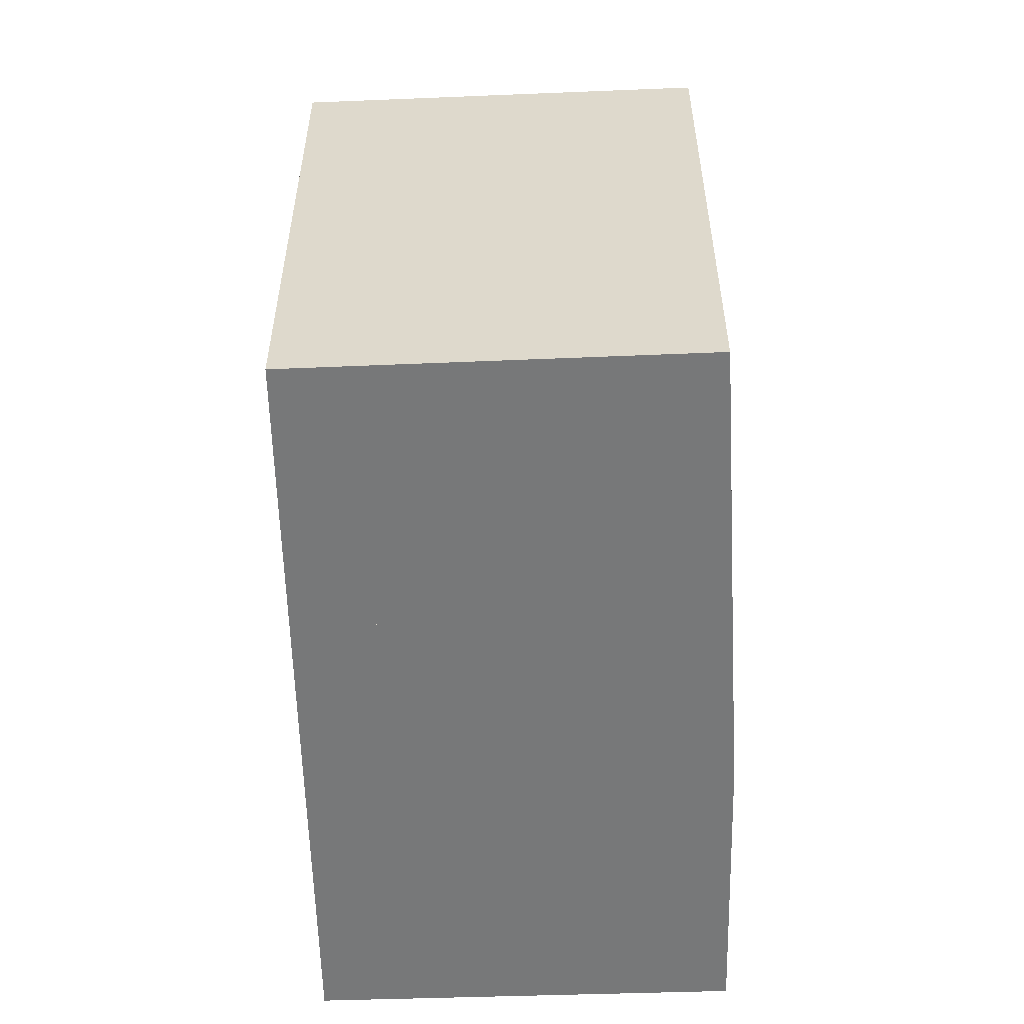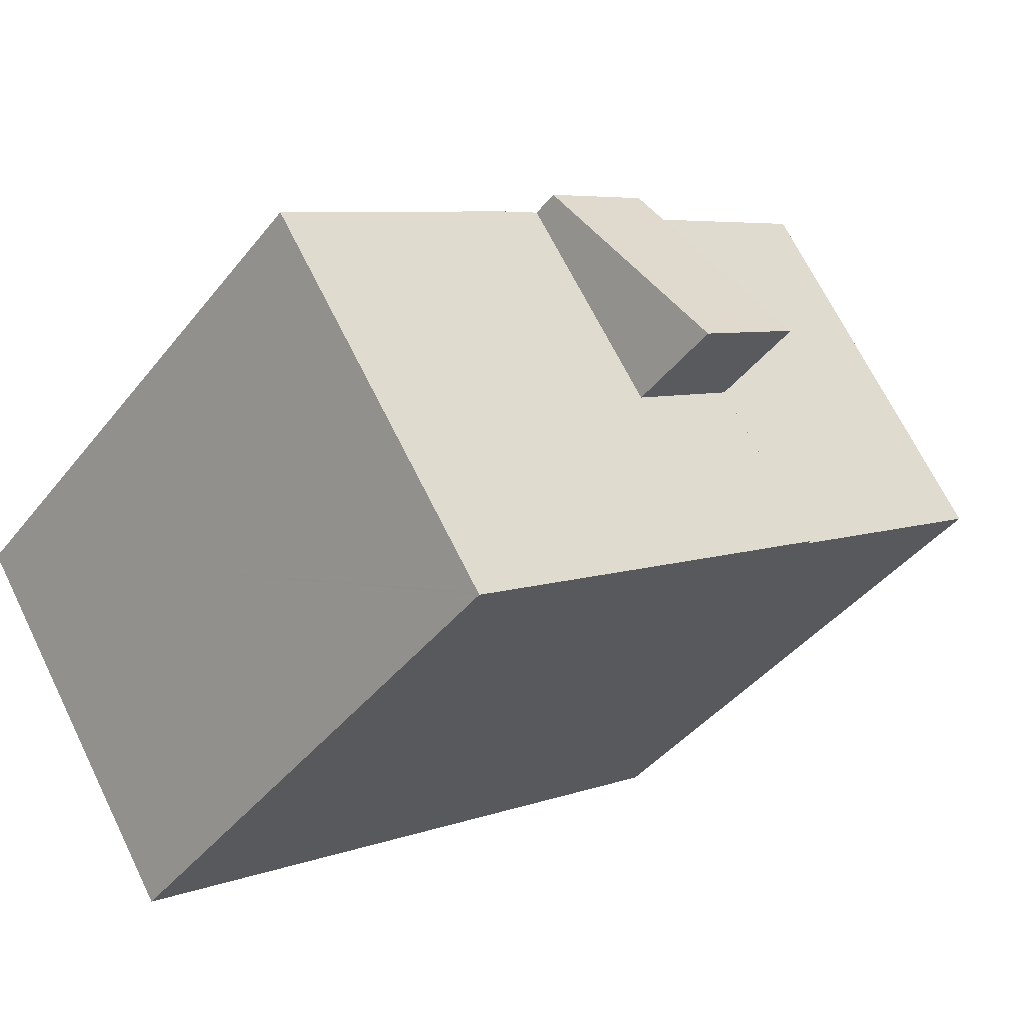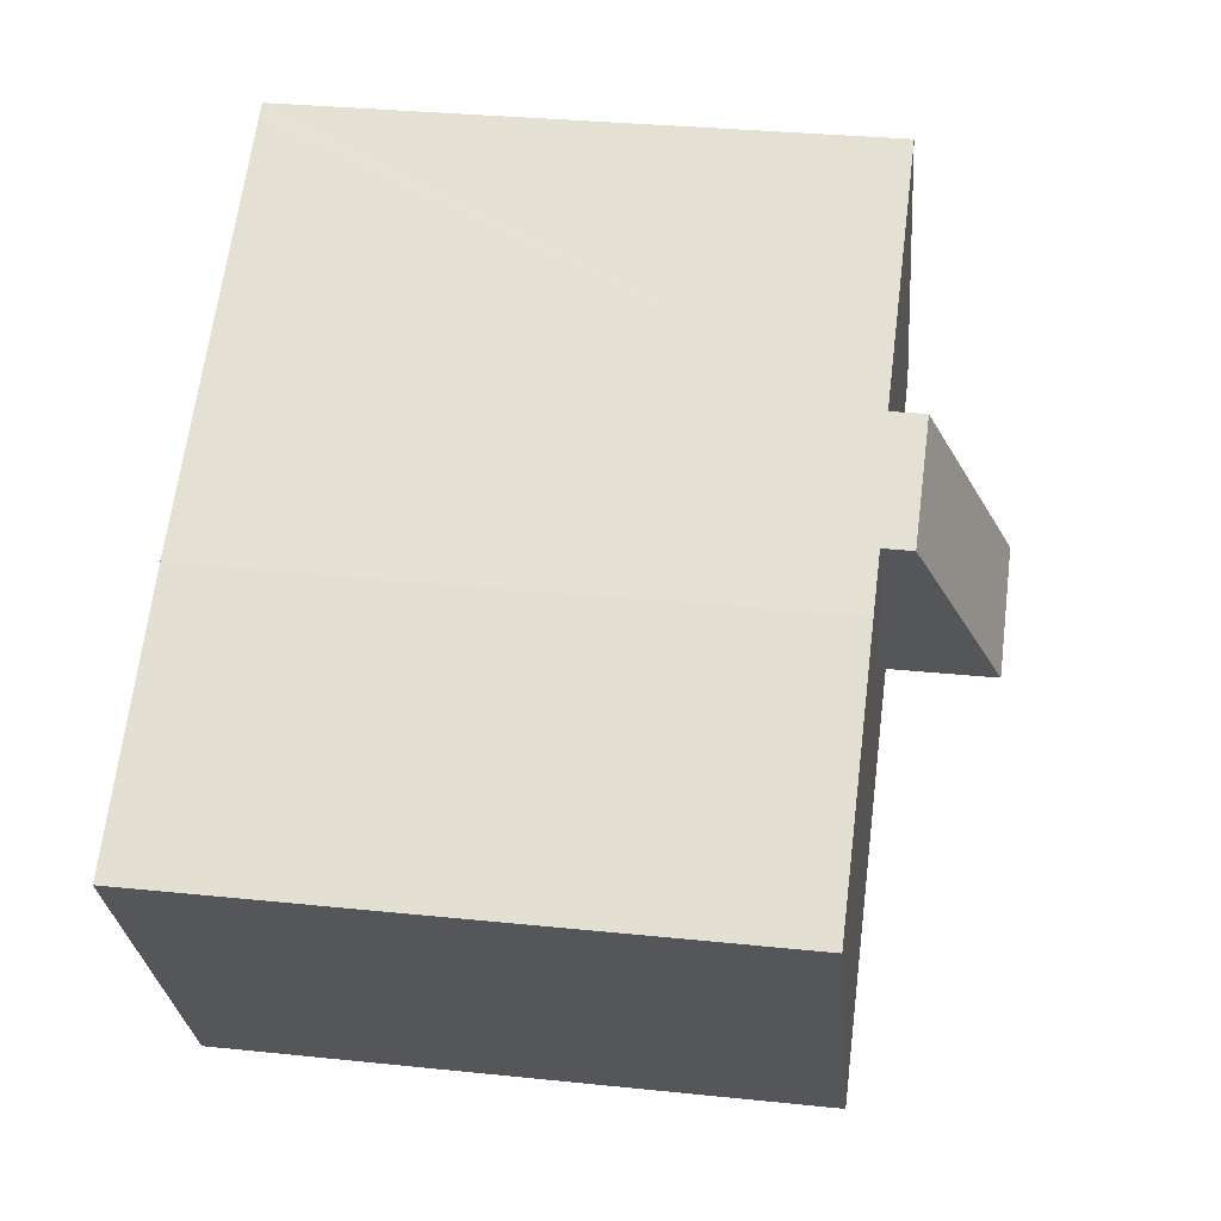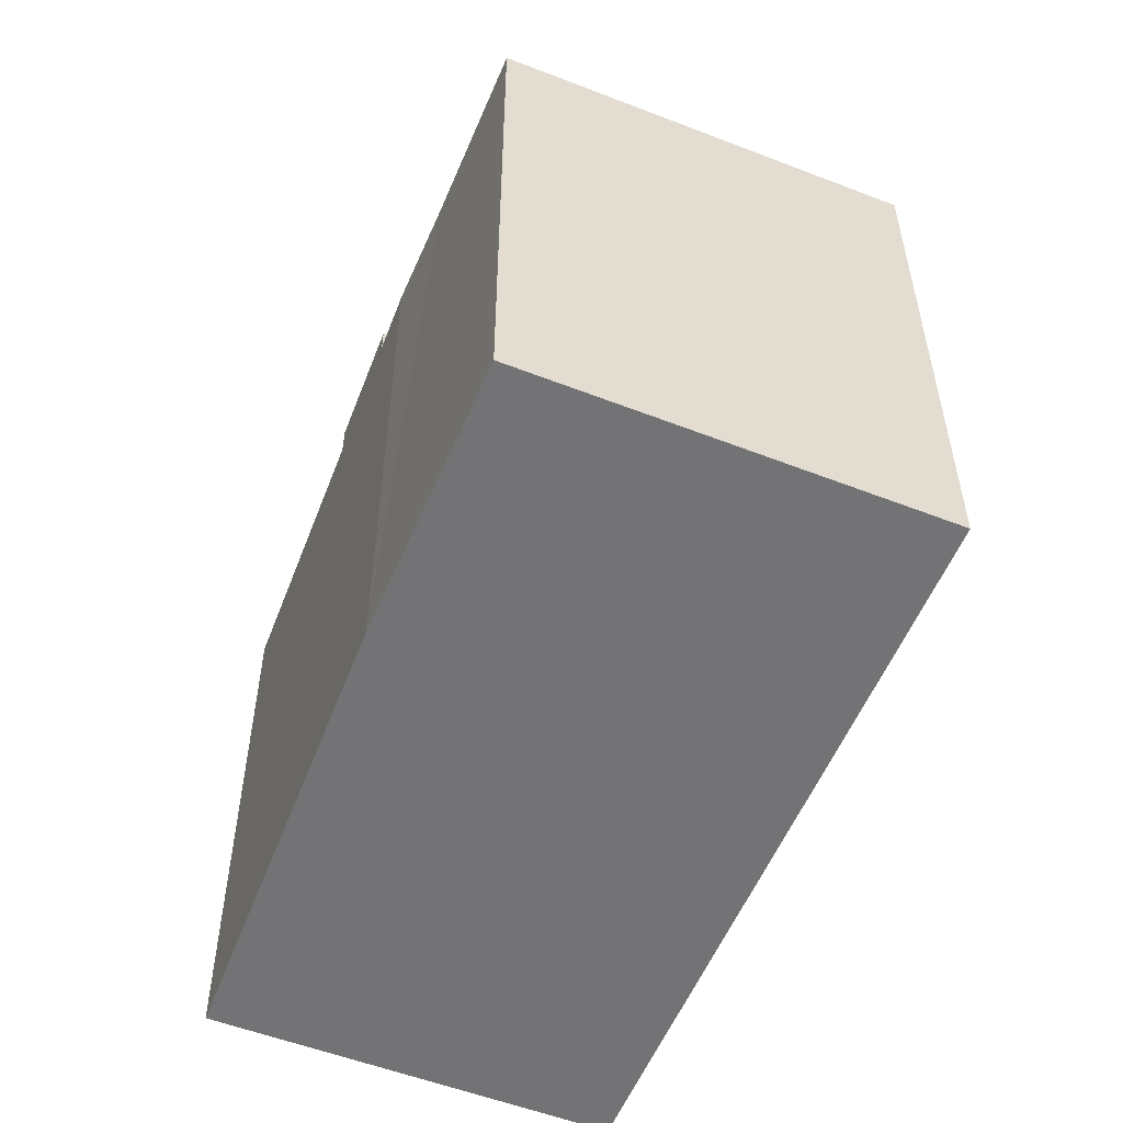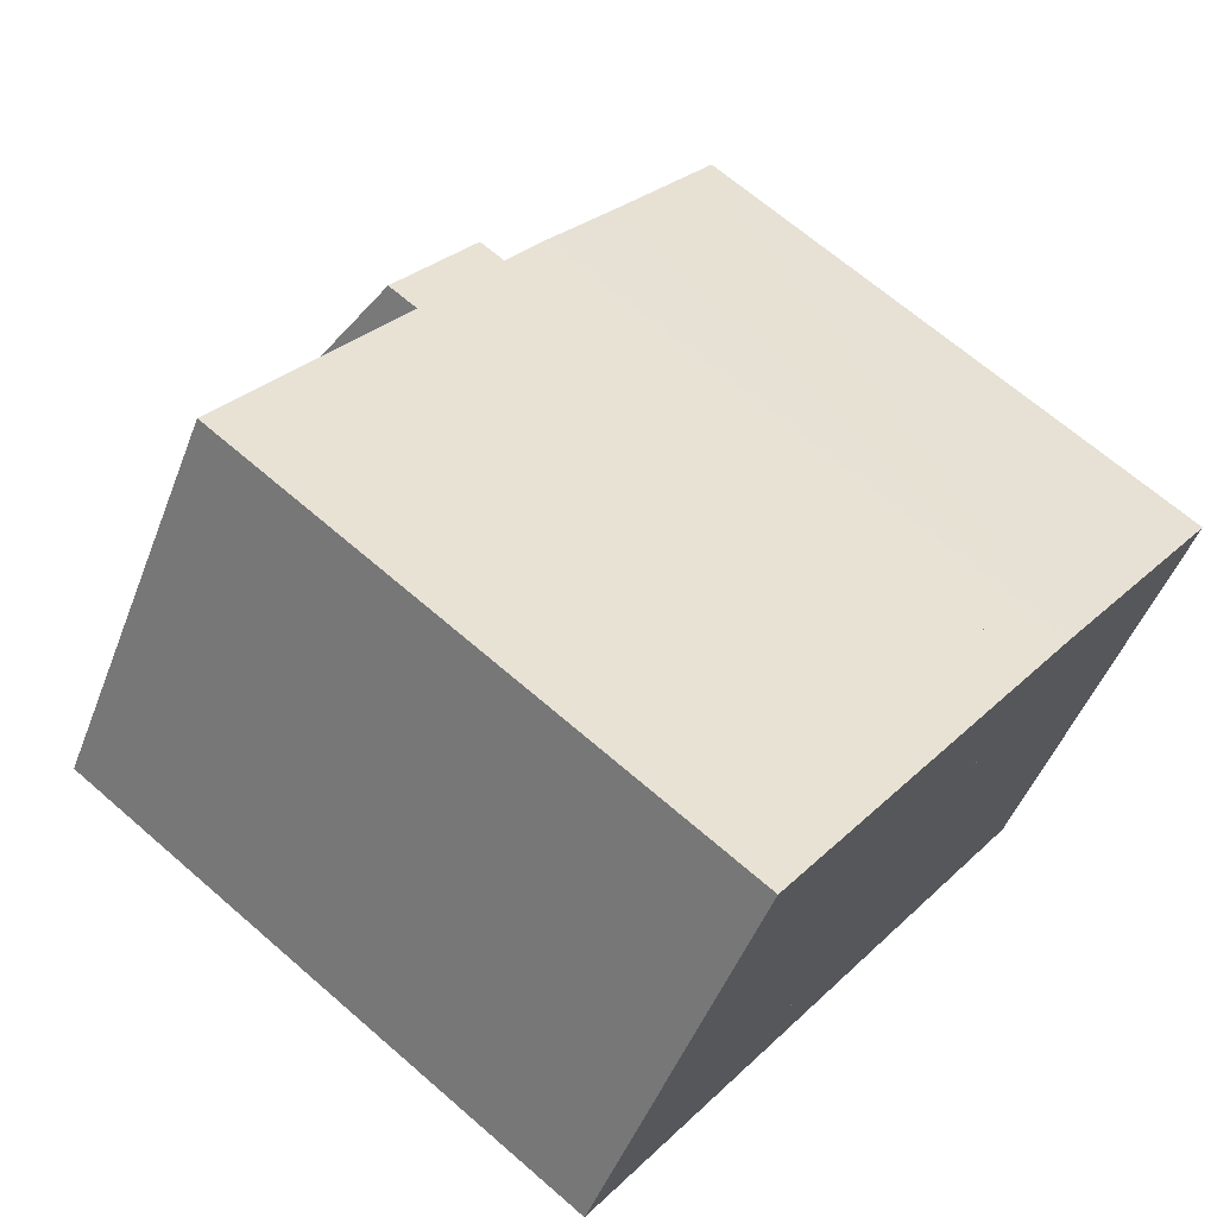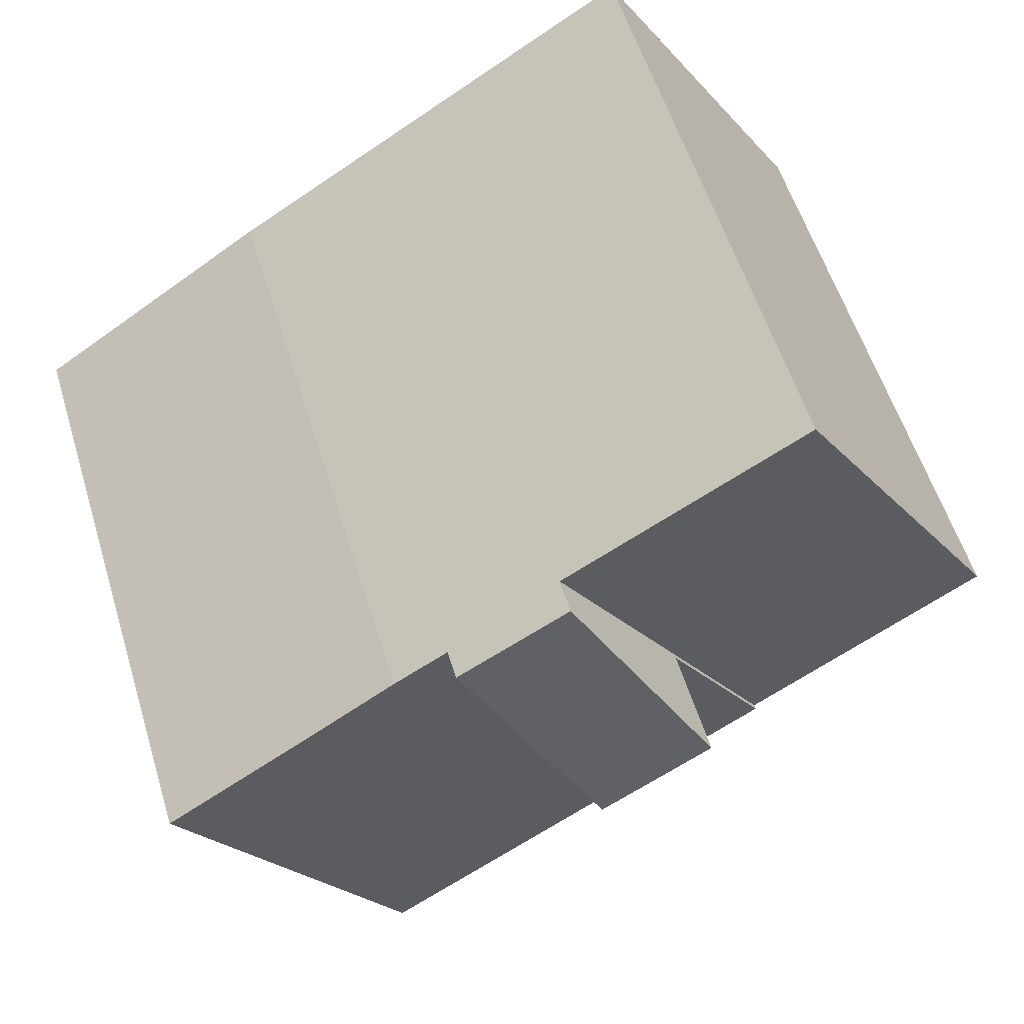
<metadata>
{"format":"obj","ext":"obj","renderer":"f3d","projection":"perspective","resolution":1024,"background":"white","views":[{"elev":-57.3,"azim":-55.4,"up":"+Y"},{"elev":-41.8,"azim":145.2,"up":"+Z"},{"elev":31.5,"azim":98.4,"up":"+Z"},{"elev":-56.0,"azim":100.5,"up":"+Y"},{"elev":66.4,"azim":-48.8,"up":"+Z"},{"elev":55.9,"azim":163.1,"up":"+Z"}]}
</metadata>
<code>
v  10.37 18.59 0.123
v  10.69 18.59 -6.968
v  7.255 18.59 -4.729
v  16.07 18.59 -10.47
v  19.84 18.59 -12.93
v  13.84 18.59 -2.056
v  19.88 18.59 -12.87
v  23.09 18.59 -7.861
v  17.79 18.59 4.083
v  26.94 18.59 -1.875
v  22.25 18.59 1.19
v  19.48 18.59 3.051
v  26.82 18.59 -1.801
v  10.37 -7.532e-18 0.123
v  13.84 1.259e-16 -2.056
v  17.79 -2.5e-16 4.083
v  19.48 -1.868e-16 3.051
v  26.94 1.148e-16 -1.875
v  22.25 -7.287e-17 1.19
v  26.82 1.103e-16 -1.801
v  7.255 2.896e-16 -4.729
v  19.84 7.919e-16 -12.93
v  23.09 4.813e-16 -7.861
v  19.88 7.879e-16 -12.87
v  16.07 6.414e-16 -10.47
v  10.69 4.267e-16 -6.968
v  13.84 21.96 -2.056
v  14.28 19.52 6.213
v  17.79 19.51 4.083
v  10.37 21.96 0.123
v  14.28 -3.804e-16 6.213
v  0.384 18.46 -0.25
v  10.37 18.46 0.123
v  7.255 18.46 -4.729
v  14.28 18.46 6.213
v  0 18.46 1.13e-15
v  7.328 18.46 10.44
v  2.988 18.46 4.756
v  7.214 18.46 10.51
v  6.773 18.46 10.78
v  0 0 0
v  6.773 -6.601e-16 10.78
v  2.988 -2.912e-16 4.756
v  7.328 -6.394e-16 10.44
v  7.214 -6.437e-16 10.51
v  0.384 1.531e-17 -0.25
g defaultobject
f 1 2 3
f 2 1 4
f 4 1 5
f 5 1 6
f 5 6 7
f 7 6 8
f 8 6 9
f 8 9 10
f 10 9 11
f 11 9 12
f 10 11 13
f 14 6 1
f 6 14 15
f 16 12 9
f 12 16 17
f 17 11 12
f 11 17 13
f 13 17 10
f 10 17 18
f 18 17 19
f 18 19 20
f 15 9 6
f 9 15 16
f 21 1 3
f 1 21 14
f 18 8 10
f 8 18 7
f 7 18 5
f 5 18 22
f 22 18 23
f 22 23 24
f 22 4 5
f 4 22 2
f 2 22 3
f 3 22 21
f 21 22 25
f 21 25 26
f 21 15 14
f 15 17 16
f 17 15 19
f 19 15 20
f 20 15 21
f 20 21 26
f 20 26 18
f 18 26 23
f 23 26 25
f 23 25 24
f 24 25 22
f 27 28 29
f 28 27 30
f 14 28 30
f 28 14 31
f 31 29 28
f 29 31 16
f 29 15 27
f 15 29 16
f 15 30 27
f 30 15 14
f 15 31 14
f 31 15 16
f 32 33 34
f 33 32 35
f 35 32 36
f 35 36 37
f 37 36 38
f 37 38 39
f 39 38 40
f 41 38 36
f 38 41 40
f 40 41 42
f 42 41 43
f 42 39 40
f 39 42 37
f 37 42 35
f 35 42 44
f 35 44 31
f 44 42 45
f 31 33 35
f 33 31 34
f 34 31 21
f 21 31 14
f 32 41 36
f 41 32 34
f 41 34 46
f 46 34 21
f 43 45 42
f 45 43 44
f 44 43 31
f 31 43 41
f 31 41 46
f 31 46 14
f 14 46 21

</code>
